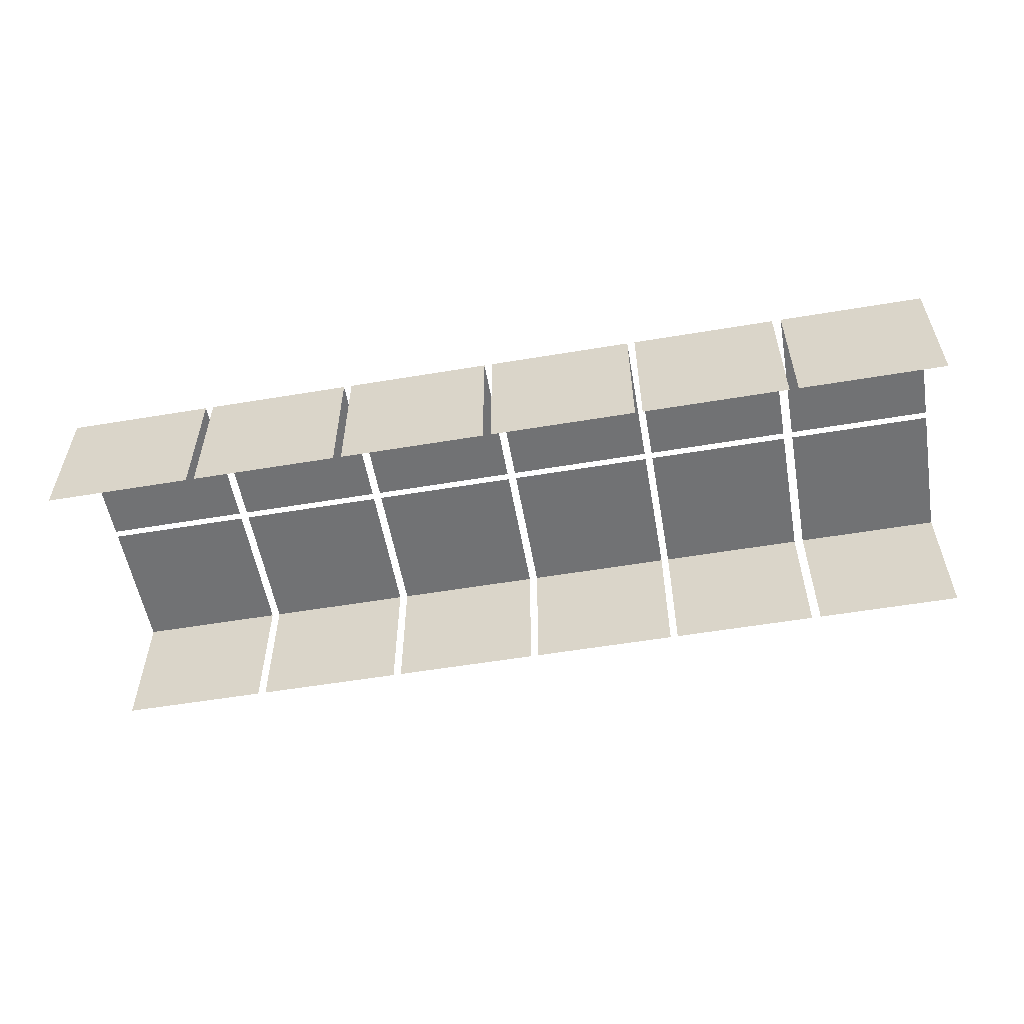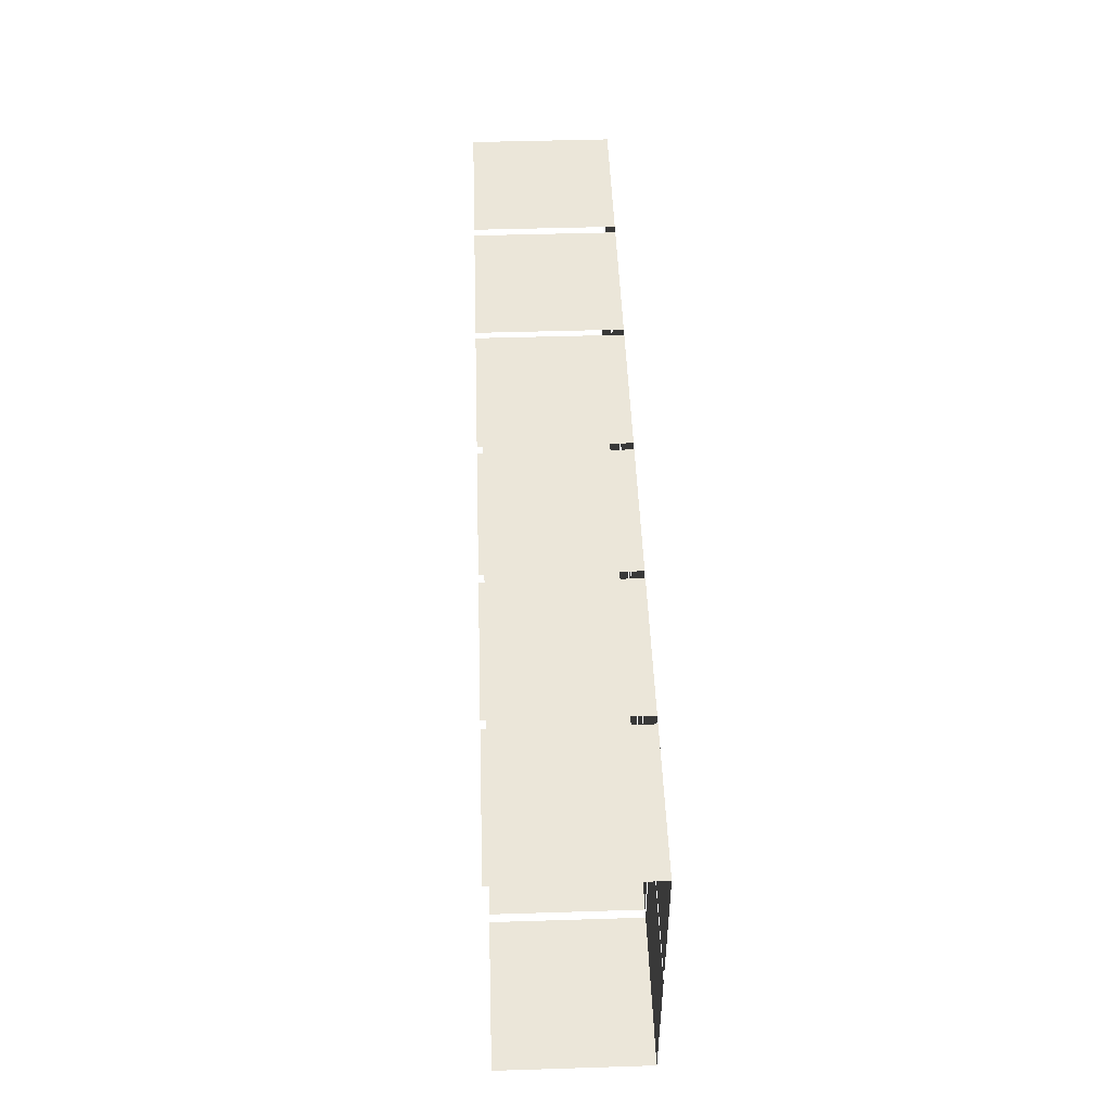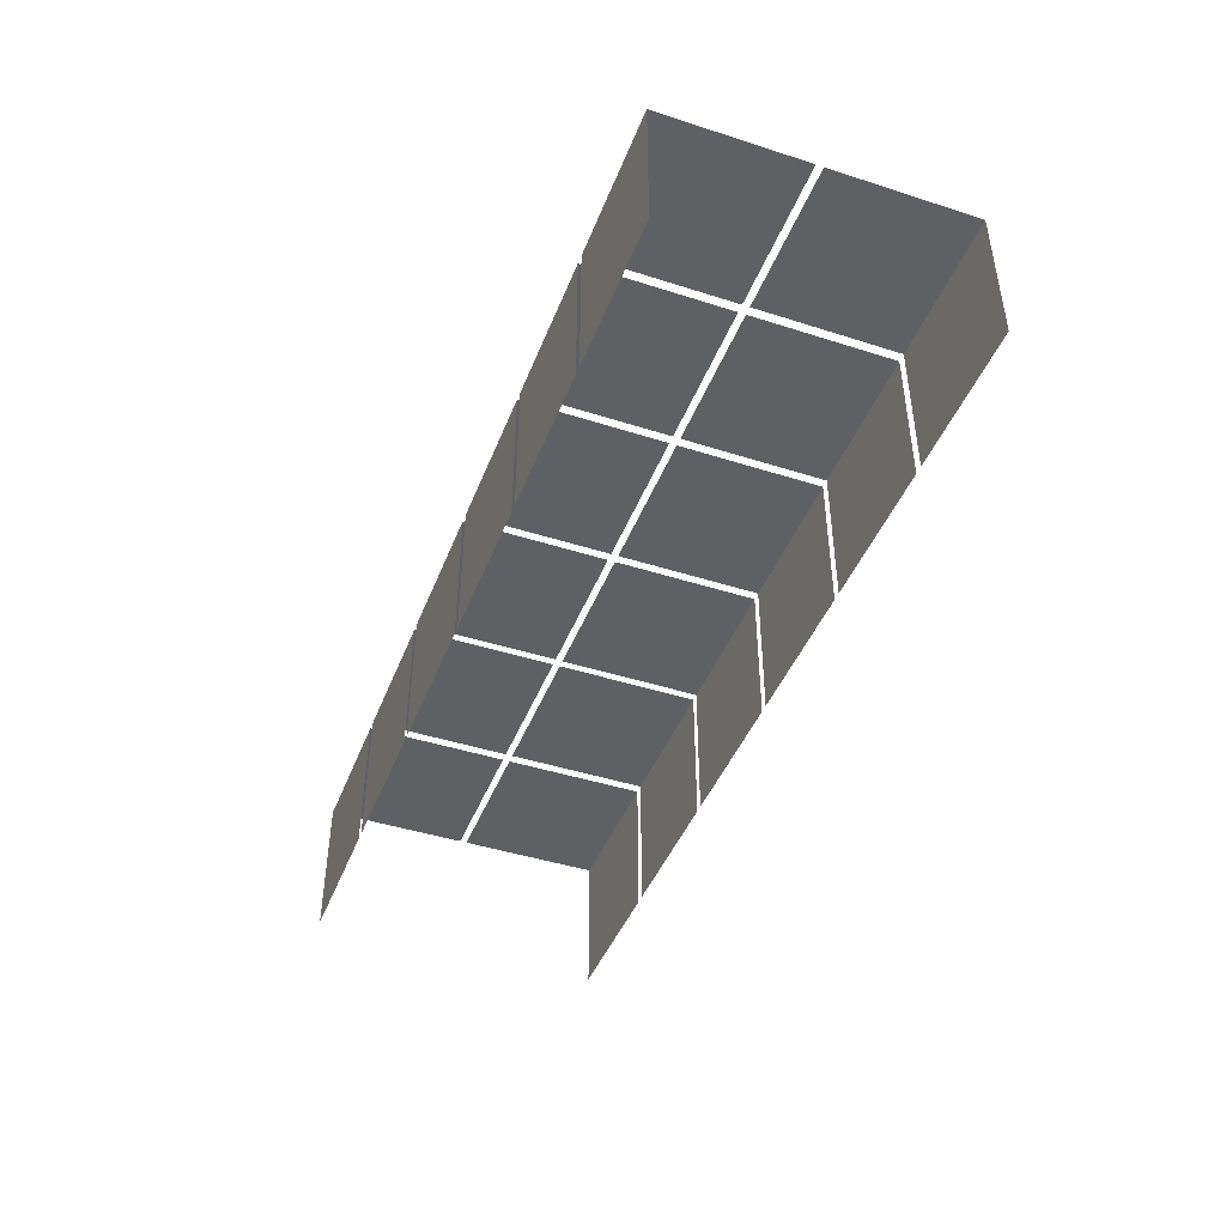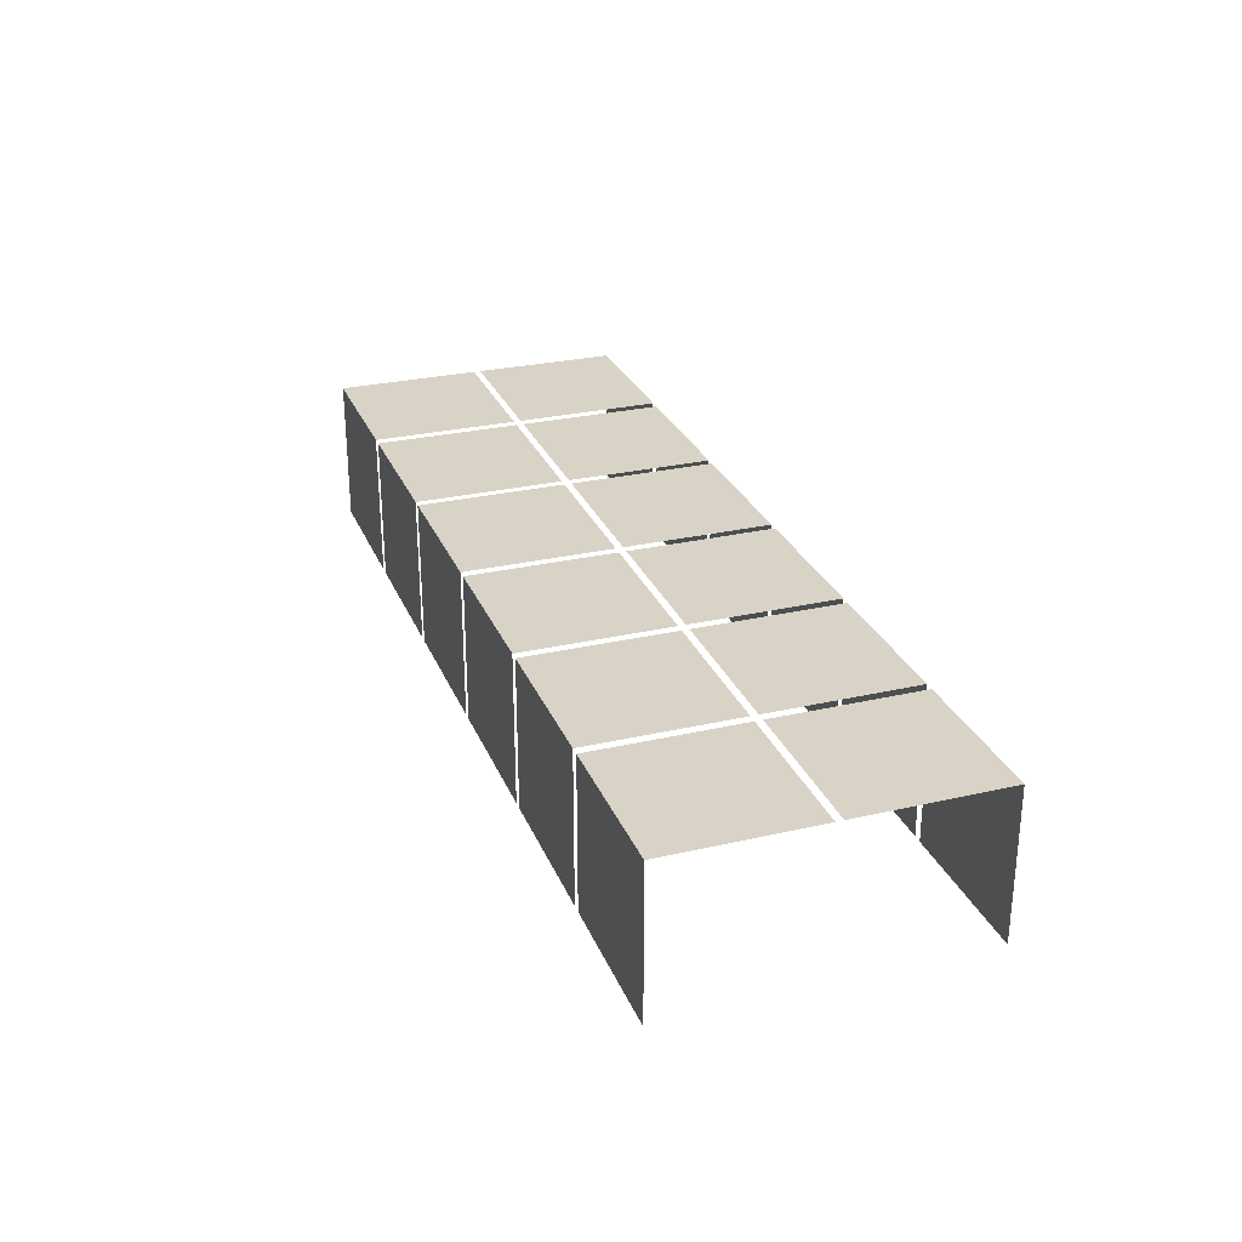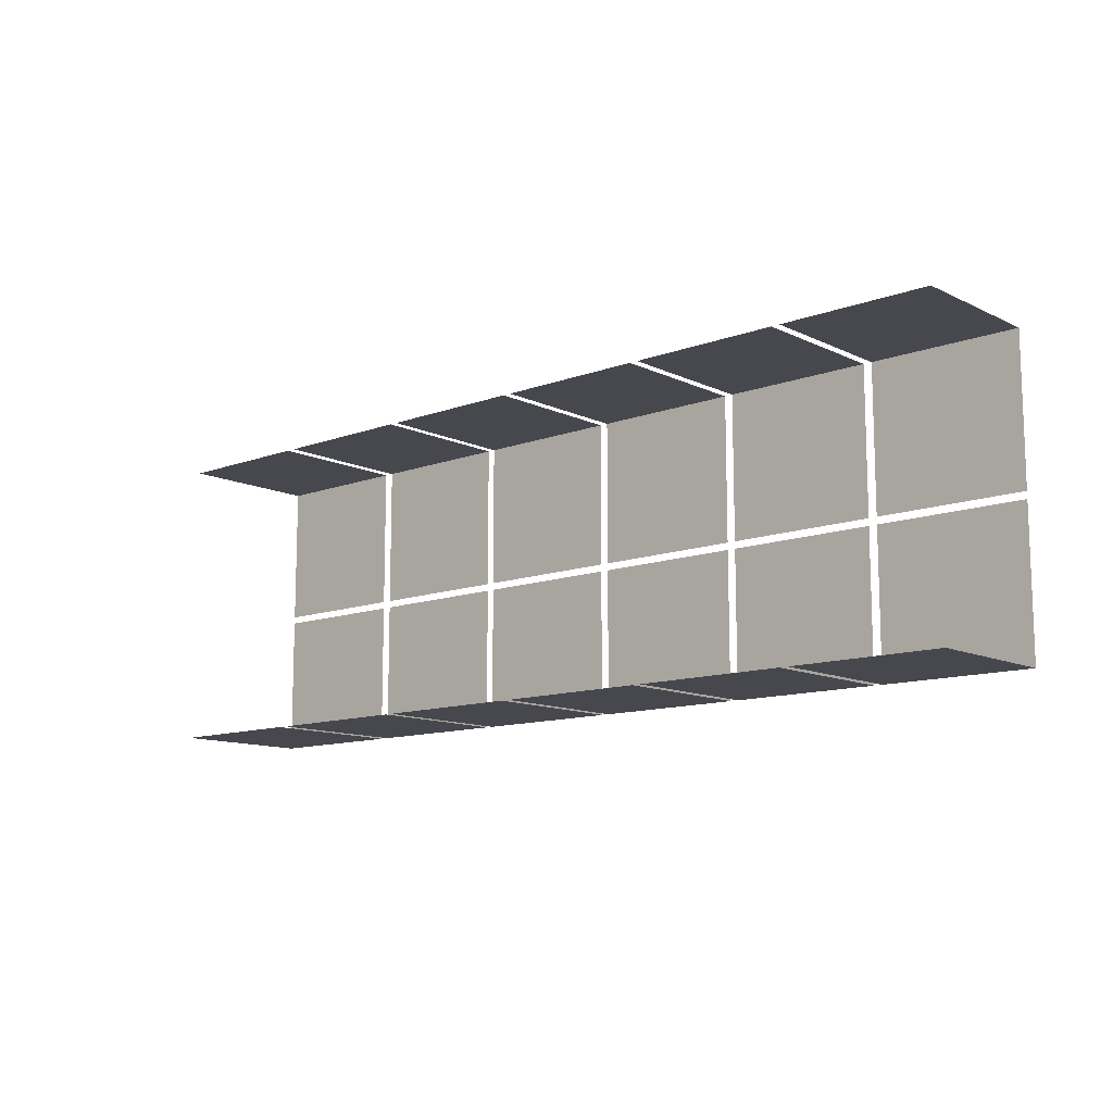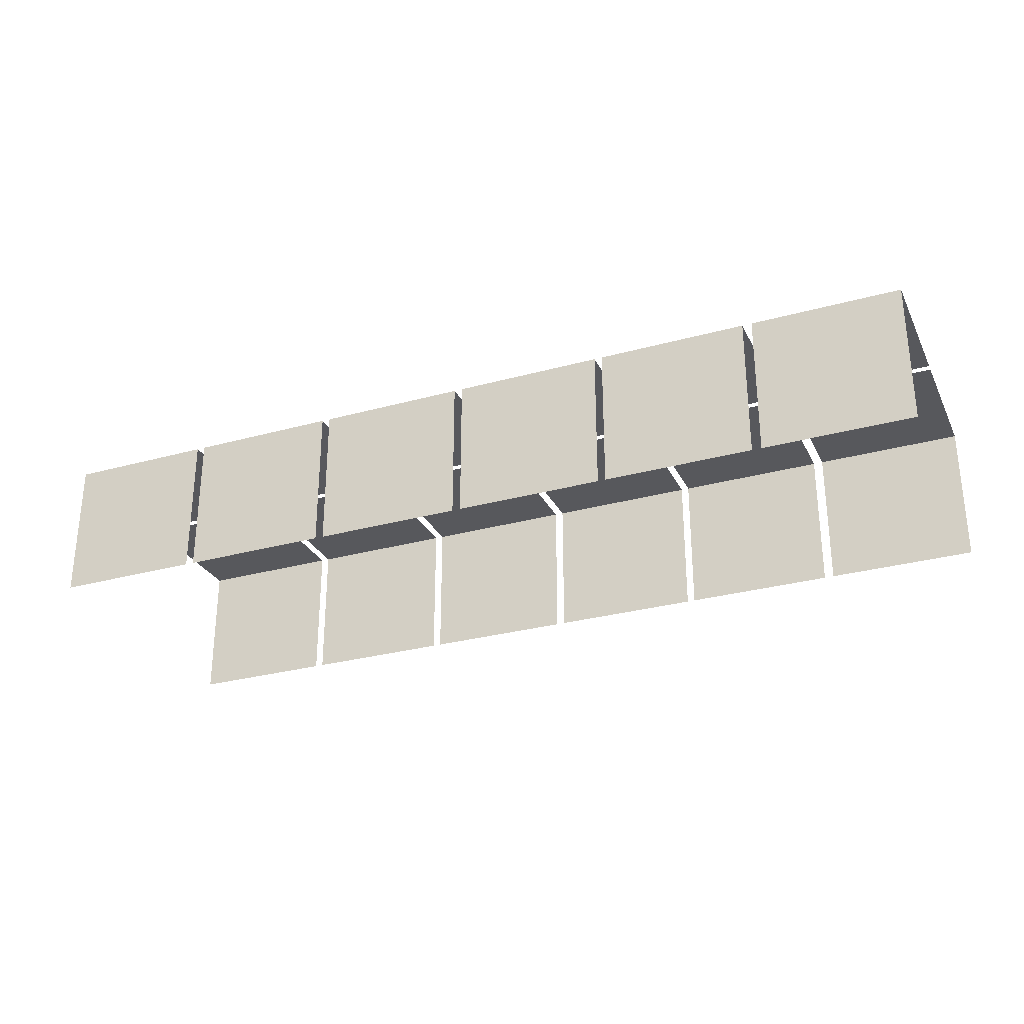
<metadata>
{"format":"obj","ext":"obj","renderer":"f3d","projection":"perspective","resolution":1024,"background":"white","views":[{"elev":-55.4,"azim":-170.0,"up":"+Y"},{"elev":48.1,"azim":88.0,"up":"+Z"},{"elev":-43.9,"azim":69.4,"up":"+Y"},{"elev":27.8,"azim":70.6,"up":"+Y"},{"elev":-11.7,"azim":41.6,"up":"+Z"},{"elev":-28.7,"azim":-157.5,"up":"+Y"}]}
</metadata>
<code>
v  -4.565 2.017 7.316
v  -6.648 2.017 7.316
v  -6.648 2.017 9.333
v  -4.565 2.017 9.333
v  -4.565 0 7.316
v  -6.648 0 7.316
v  -4.565 2.017 9.432
v  -6.648 2.017 9.432
v  -6.648 2.017 11.45
v  -4.565 2.017 11.45
v  -6.648 0 11.45
v  -4.565 0 11.45
v  -2.351 2.017 7.316
v  -4.434 2.017 7.316
v  -4.434 2.017 9.333
v  -2.351 2.017 9.333
v  -2.351 0 7.316
v  -4.434 0 7.316
v  -2.351 2.017 9.432
v  -4.434 2.017 9.432
v  -4.434 2.017 11.45
v  -2.351 2.017 11.45
v  -4.434 0 11.45
v  -2.351 0 11.45
v  -0.1598 2.017 7.316
v  -2.242 2.017 7.316
v  -2.242 2.017 9.333
v  -0.1598 2.017 9.333
v  -0.1598 0 7.316
v  -2.242 0 7.316
v  -0.1598 2.017 9.432
v  -2.242 2.017 9.432
v  -2.242 2.017 11.45
v  -0.1598 2.017 11.45
v  -2.242 0 11.45
v  -0.1598 0 11.45
v  2.04 2.017 7.316
v  -0.0422 2.017 7.316
v  -0.0422 2.017 9.333
v  2.04 2.017 9.333
v  2.04 0 7.316
v  -0.0422 0 7.316
v  2.04 2.017 9.432
v  -0.0422 2.017 9.432
v  -0.0422 2.017 11.45
v  2.04 2.017 11.45
v  -0.0422 0 11.45
v  2.04 0 11.45
v  4.24 2.017 7.316
v  2.158 2.017 7.316
v  2.158 2.017 9.333
v  4.24 2.017 9.333
v  4.24 0 7.316
v  2.158 0 7.316
v  4.24 2.017 9.432
v  2.158 2.017 9.432
v  2.158 2.017 11.45
v  4.24 2.017 11.45
v  2.158 0 11.45
v  4.24 0 11.45
v  6.44 2.017 7.316
v  4.358 2.017 7.316
v  4.358 2.017 9.333
v  6.44 2.017 9.333
v  6.44 0 7.316
v  4.358 0 7.316
v  6.44 2.017 9.432
v  4.358 2.017 9.432
v  4.358 2.017 11.45
v  6.44 2.017 11.45
v  4.358 0 11.45
v  6.44 0 11.45
o laberintoCompletoEgipto_Box734
g laberintoCompletoEgipto_Box734
f 1 2 3
f 3 4 1
f 5 6 2
f 2 1 5
f 7 8 9
f 9 10 7
f 11 12 10
f 10 9 11
f 13 14 15
f 15 16 13
f 17 18 14
f 14 13 17
f 19 20 21
f 21 22 19
f 23 24 22
f 22 21 23
f 25 26 27
f 27 28 25
f 29 30 26
f 26 25 29
f 31 32 33
f 33 34 31
f 35 36 34
f 34 33 35
f 37 38 39
f 39 40 37
f 41 42 38
f 38 37 41
f 43 44 45
f 45 46 43
f 47 48 46
f 46 45 47
f 49 50 51
f 51 52 49
f 53 54 50
f 50 49 53
f 55 56 57
f 57 58 55
f 59 60 58
f 58 57 59
f 61 62 63
f 63 64 61
f 65 66 62
f 62 61 65
f 67 68 69
f 69 70 67
f 71 72 70
f 70 69 71

</code>
